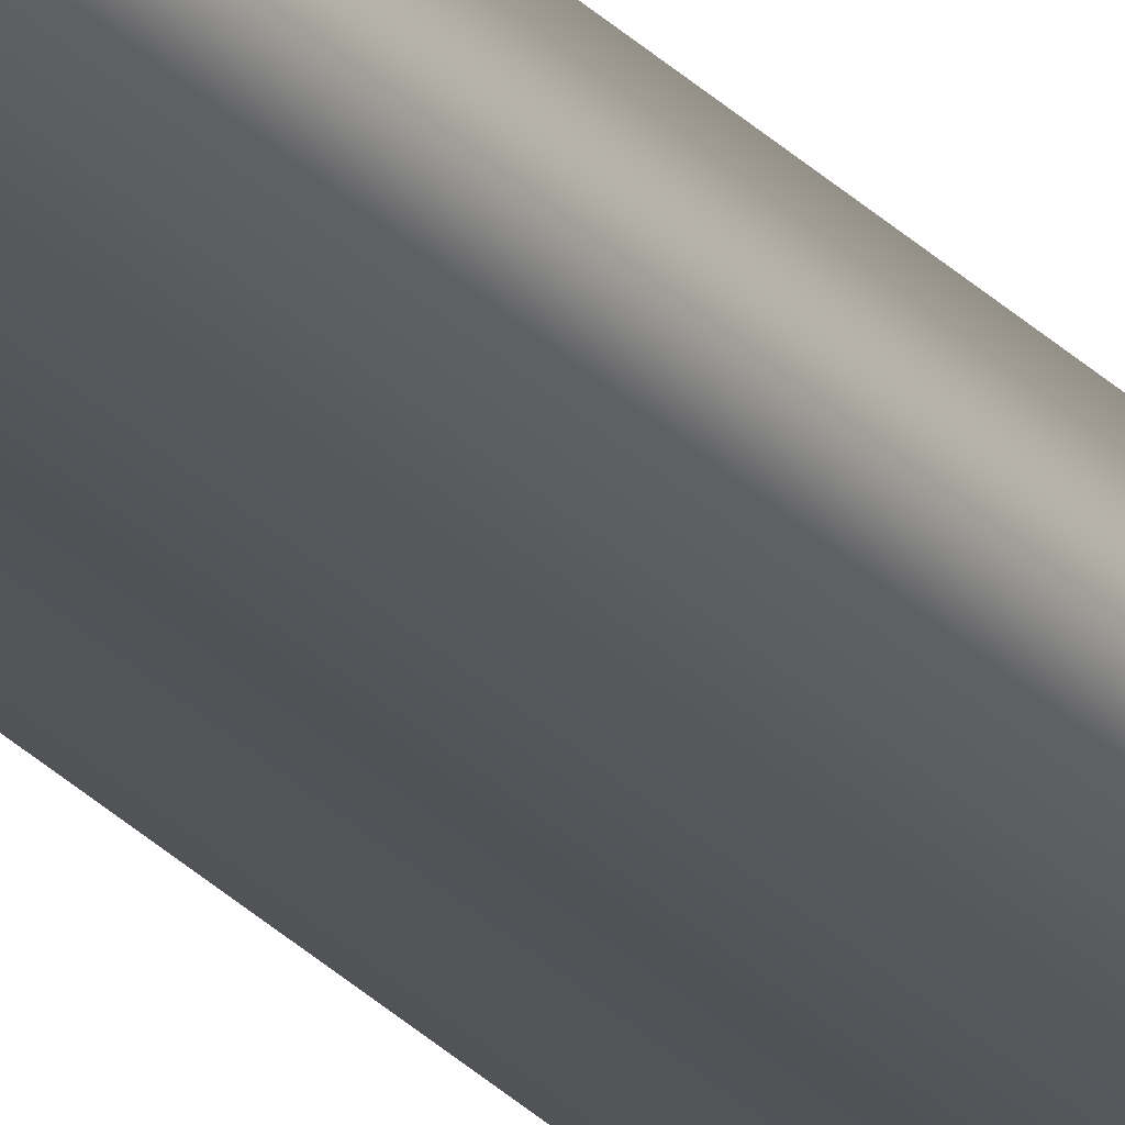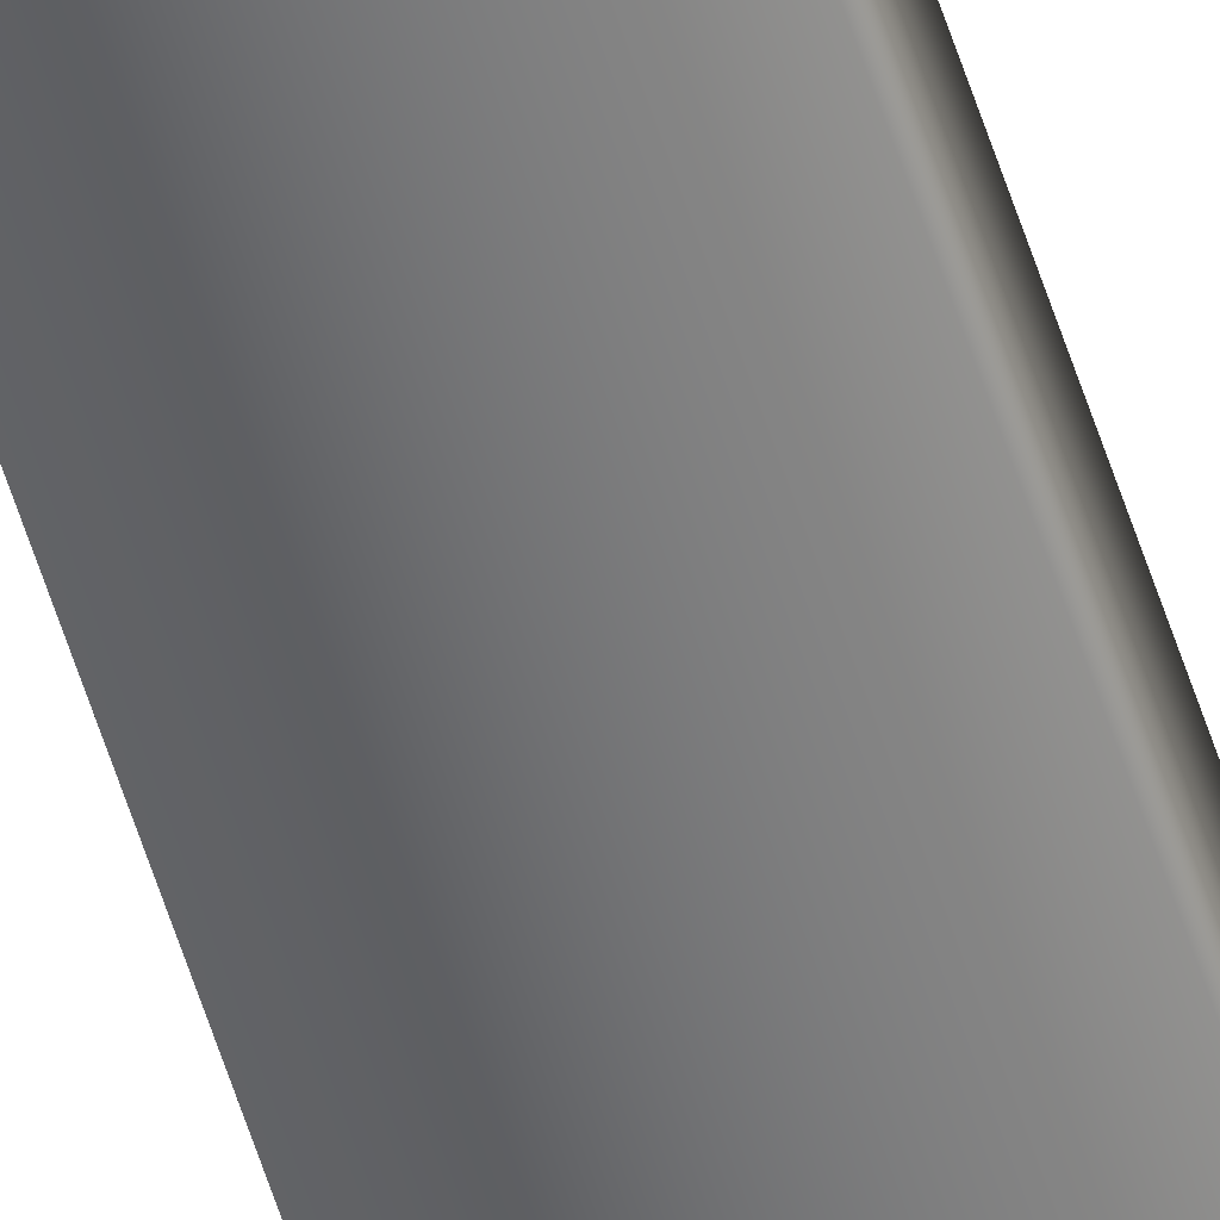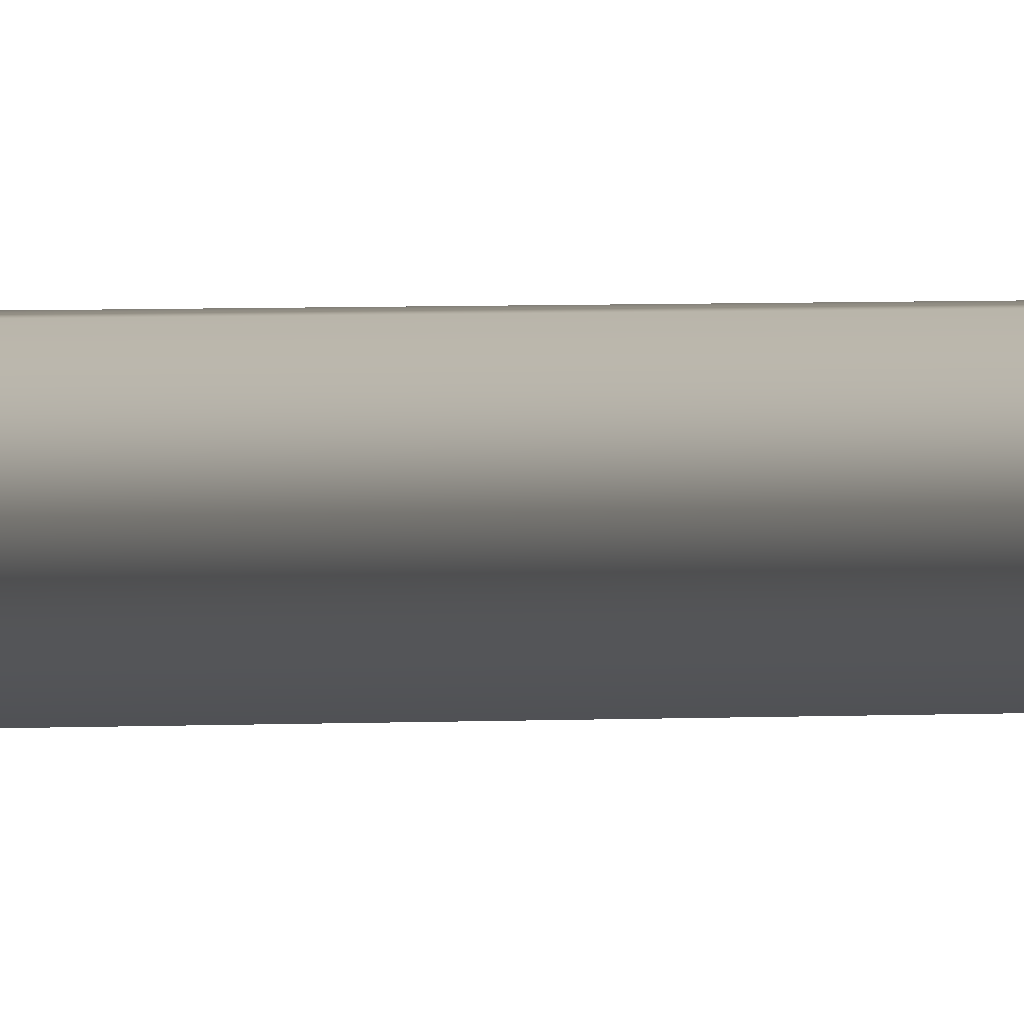
<metadata>
{"format":"obj","ext":"obj","renderer":"f3d","projection":"perspective","resolution":1024,"background":"white","views":[{"elev":-25.6,"azim":-148.9,"up":"+Z"},{"elev":-56.4,"azim":-162.8,"up":"+Z"},{"elev":0.2,"azim":-164.1,"up":"+Z"}]}
</metadata>
<code>
v 51.99 38.75 -89.65
v 51.99 46.75 -89.65
v 51.99 38.75 -89.63
v 51.99 46.75 -89.63
v 51.95 46.75 -89.65
v 51.95 46.75 -89.63
v 51.95 38.75 -89.63
v 51.95 38.75 -89.65
f 1 2 3
f 3 2 4
f 5 6 2
f 2 6 4
f 3 4 7
f 7 4 6
f 8 5 1
f 1 5 2
f 1 3 8
f 8 3 7
f 7 6 8
f 8 6 5

</code>
